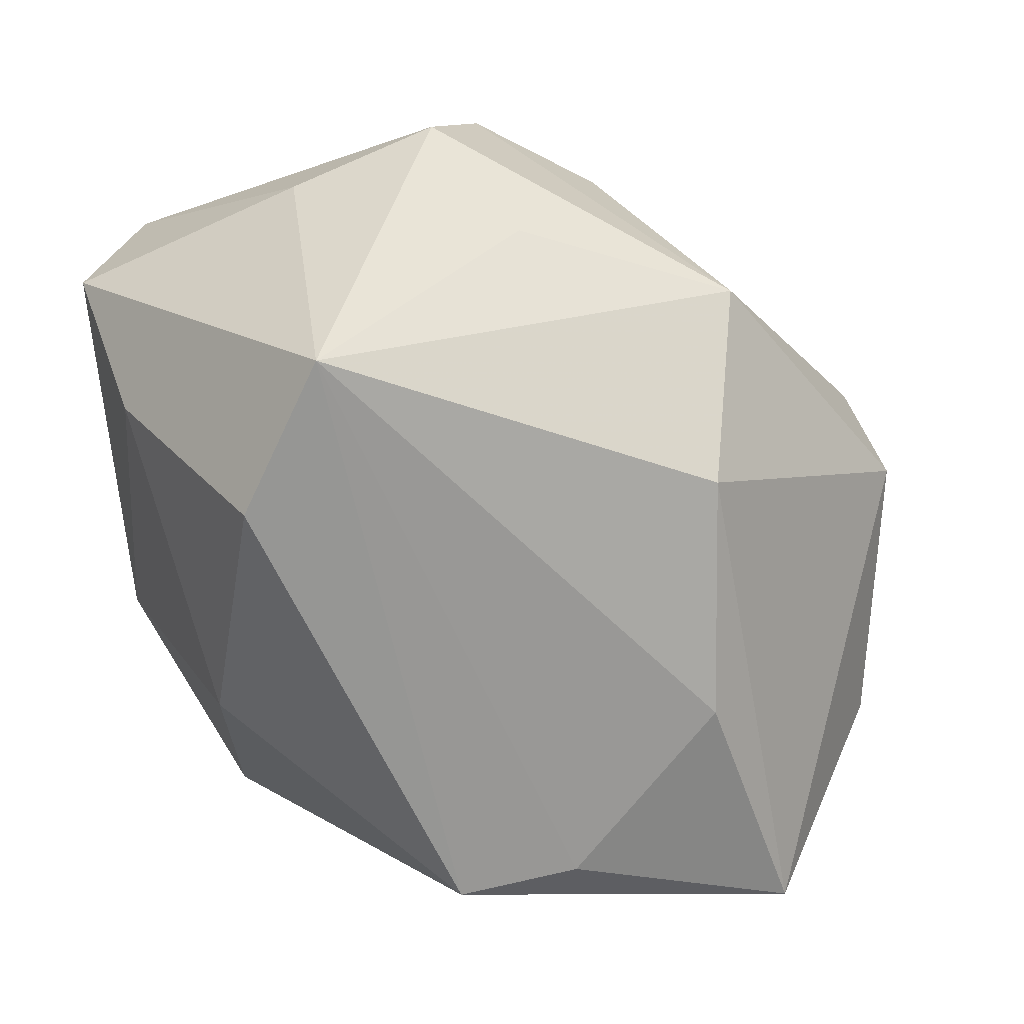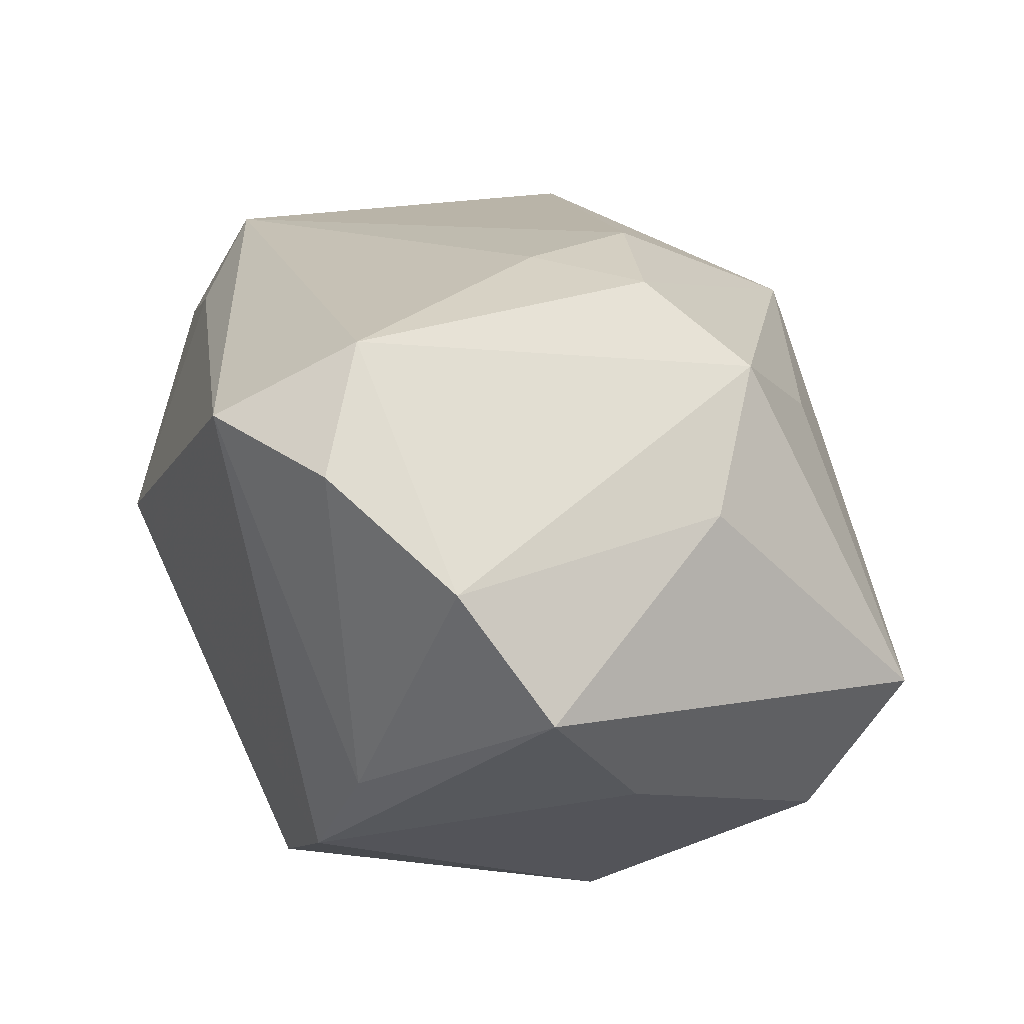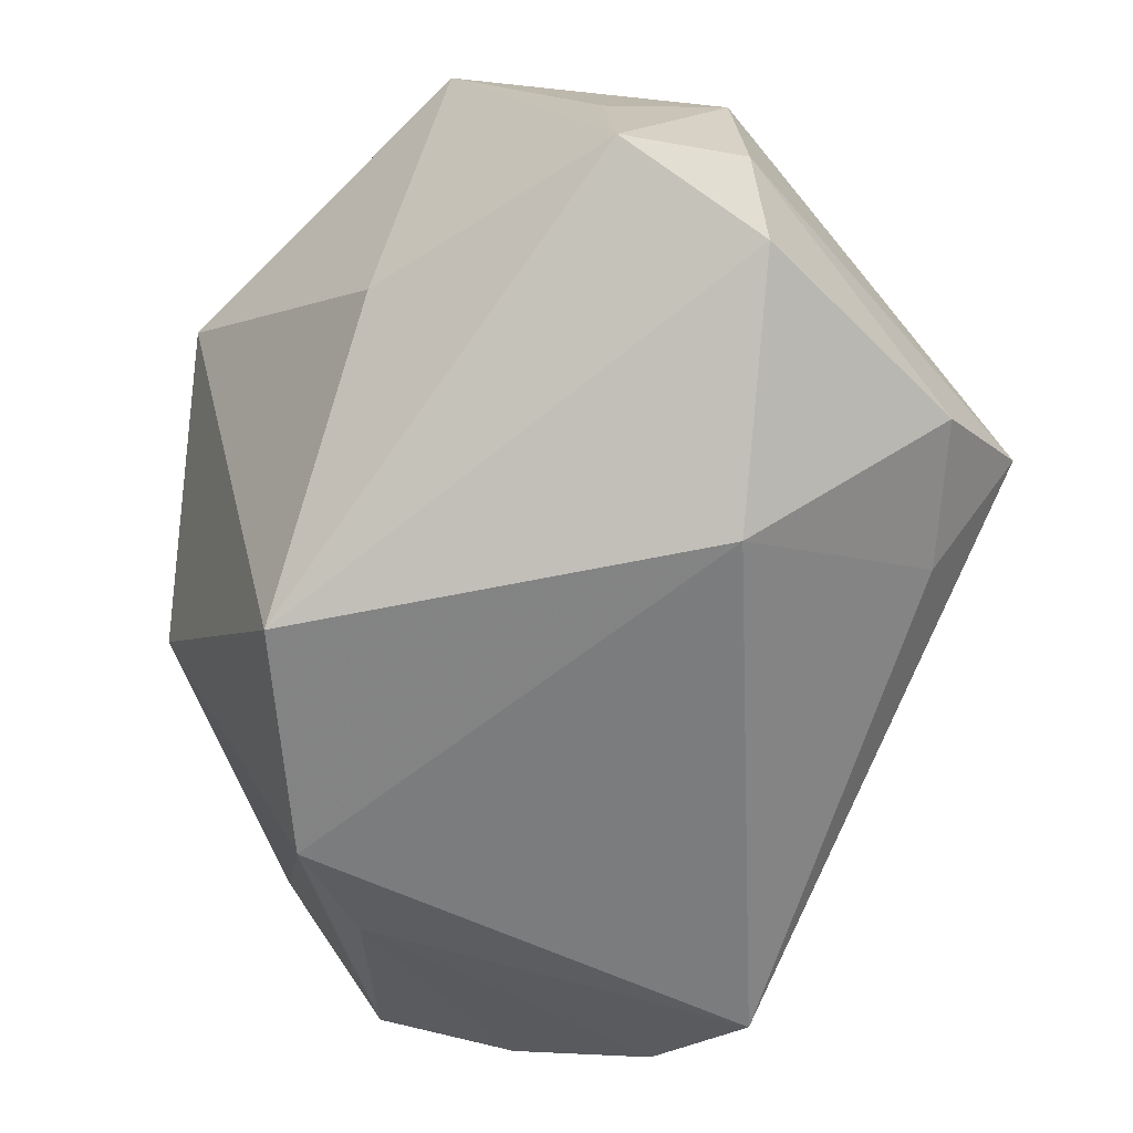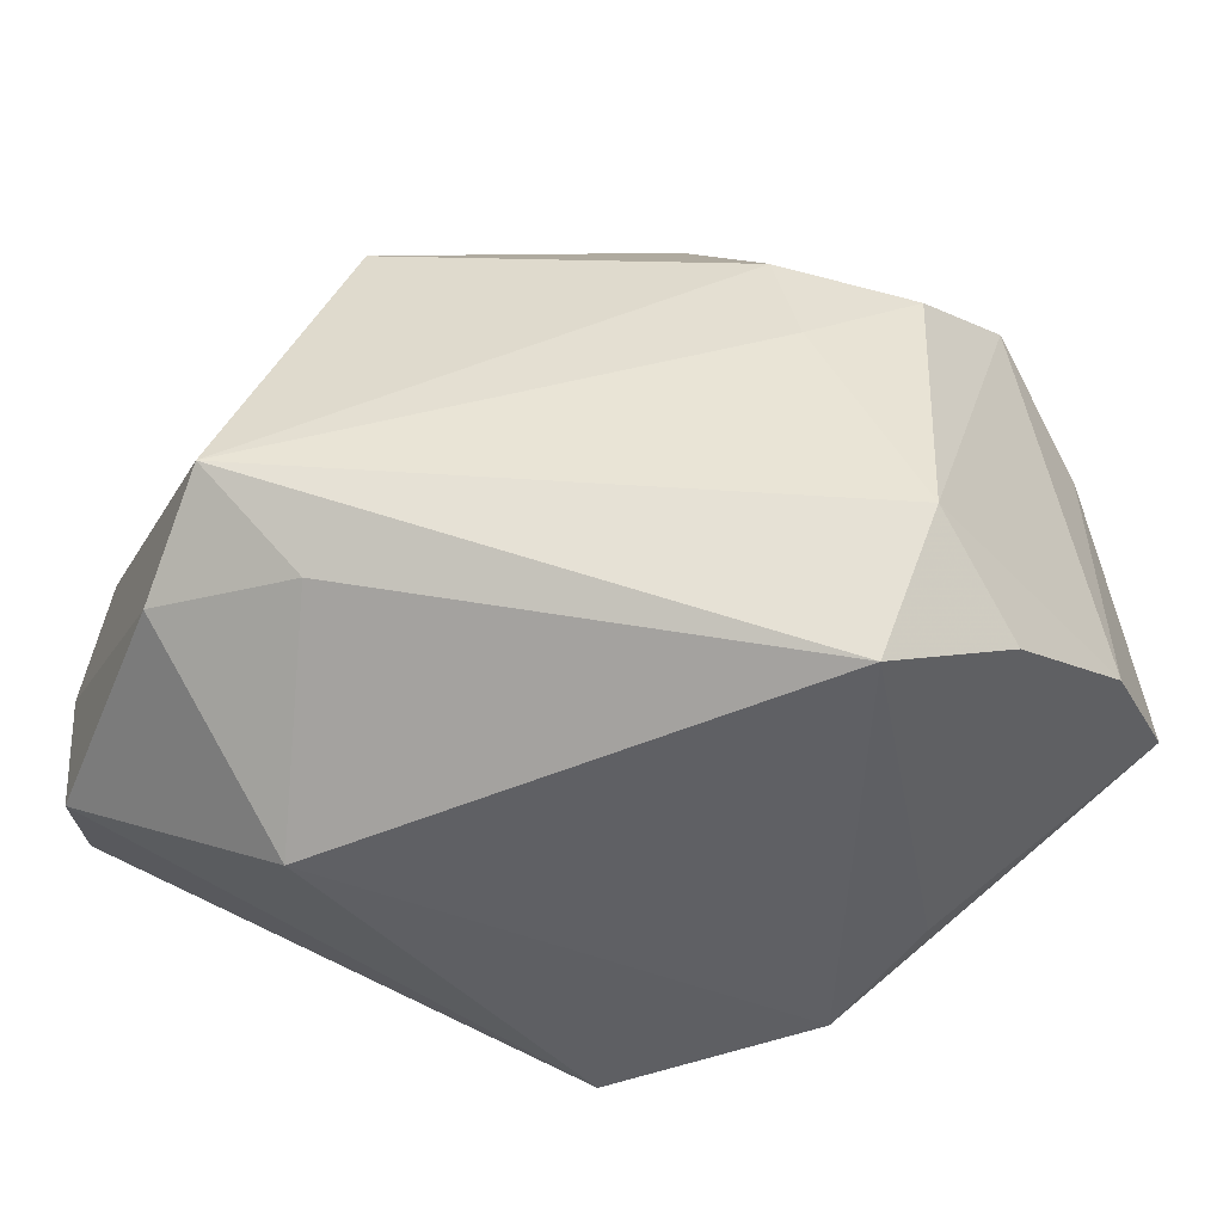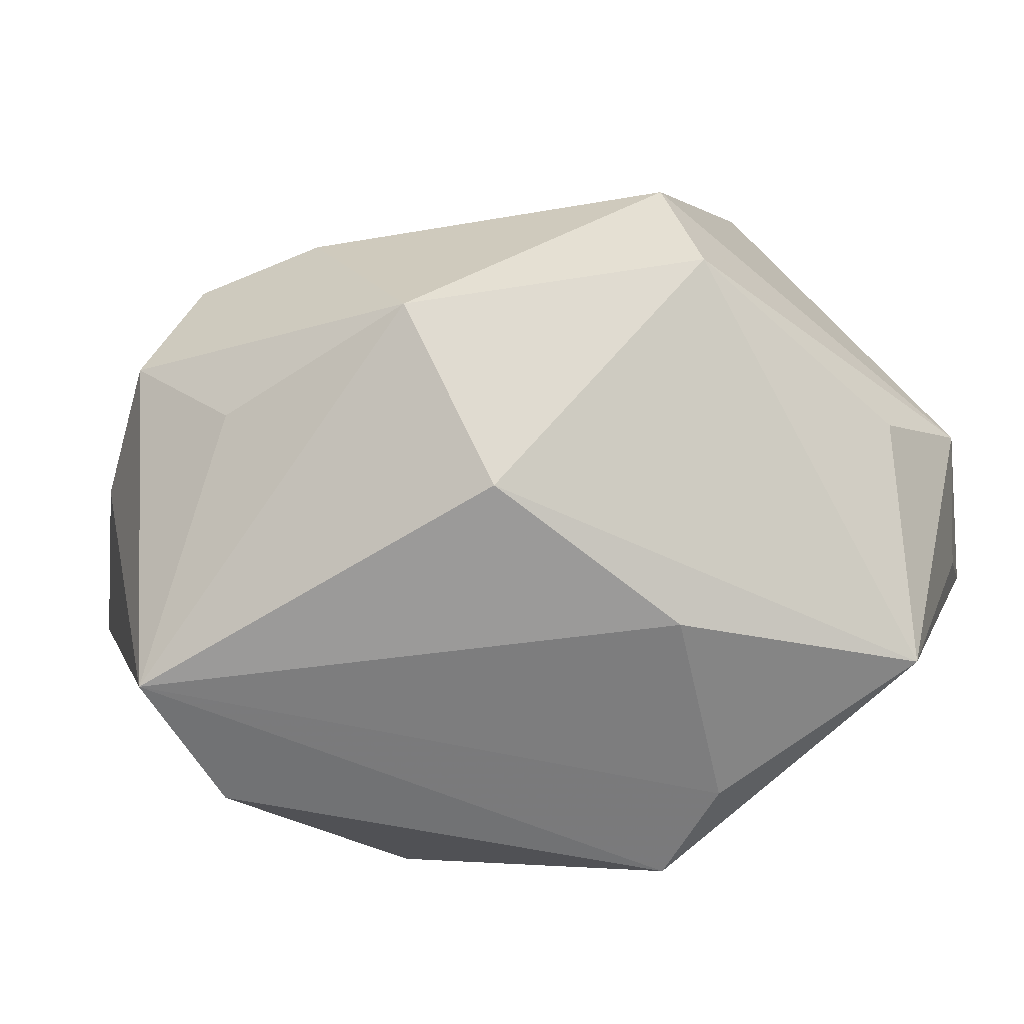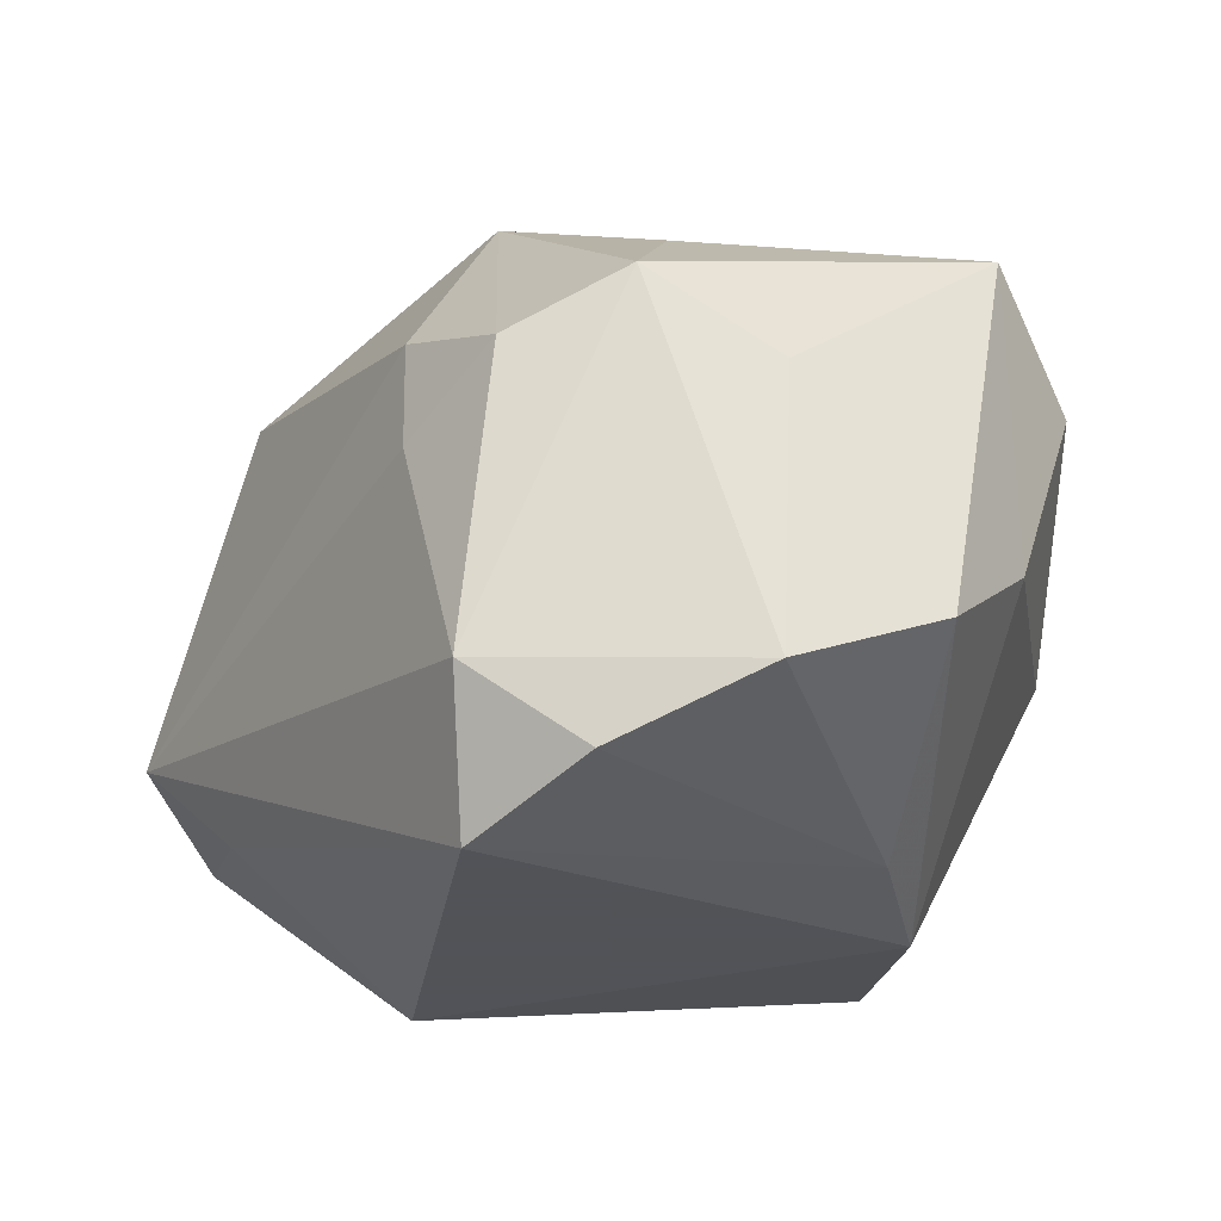
<metadata>
{"format":"obj","ext":"obj","renderer":"f3d","projection":"perspective","resolution":1024,"background":"white","views":[{"elev":-9.5,"azim":-41.7,"up":"+Y"},{"elev":46.1,"azim":-116.2,"up":"+Y"},{"elev":-58.6,"azim":40.7,"up":"+Z"},{"elev":-44.8,"azim":155.2,"up":"+Z"},{"elev":79.5,"azim":-38.7,"up":"+Z"},{"elev":-22.5,"azim":-149.6,"up":"+Z"}]}
</metadata>
<code>
v 0.02546 0.01048 -0.01401
v -0.01777 0.02774 0.01262
v -0.00117 0.02883 0.003318
v 0.02621 -0.0258 0.002262
v -0.002992 -0.0003034 0.02822
v -0.02582 0.02287 0.005896
v 0.02374 0.01178 0.01777
v -0.03354 -0.004035 0.01109
v -0.0224 0.003805 -0.0213
v -0.005519 0.02773 -0.02386
v 0.01517 -0.03014 0.01776
v 0.0325 -0.01669 -0.01409
v -0.01527 0.0284 -0.01944
v -0.02576 0.02437 -0.0145
v 0.008452 -0.02962 -0.009127
v 0.001913 -0.01673 0.02301
v 0.02826 -0.02692 -0.00828
v -0.03317 0.005946 0.01877
v -0.0337 0.01728 -0.01105
v 0.0259 -0.01438 0.01696
v -0.0254 -0.01602 -0.003128
v 0.0006545 0.01531 0.0264
v 0.03141 -0.0178 0.008678
v -0.03375 0.006114 -0.004386
v -0.01492 0.01861 0.01947
v -0.0196 -0.005381 -0.02386
v -0.002789 -0.02837 0.01252
v 0.03335 0.01082 -0.007092
v 0.03335 0.002331 -0.01277
v 0.02013 -0.004968 -0.02386
v 0.03282 -0.01813 -0.003294
v -0.00946 0.03094 0.00828
v 0.02129 0.004101 0.02427
v 4.847e-05 0.02717 0.01177
v -0.009761 -0.03034 0.007089
v -0.007767 0.03244 -0.01359
v -0.008829 -0.01996 -0.02287
f 37 12 17
f 30 12 37
f 17 4 11
f 35 18 8
f 19 18 6
f 1 10 28
f 30 10 1
f 29 12 30
f 29 1 28
f 30 1 29
f 31 29 28
f 12 29 31
f 17 12 31
f 15 37 17
f 35 37 15
f 17 11 15
f 15 11 35
f 26 10 30
f 30 37 26
f 21 37 35
f 35 8 21
f 21 26 37
f 16 11 5
f 5 18 16
f 5 11 33
f 33 11 20
f 22 33 7
f 5 33 22
f 22 18 5
f 22 25 18
f 10 13 36
f 32 3 36
f 28 10 36
f 36 3 28
f 20 11 23
f 23 11 4
f 23 4 17
f 17 31 23
f 23 31 28
f 23 33 20
f 7 33 23
f 28 7 23
f 9 13 10
f 10 26 9
f 9 26 19
f 19 26 24
f 26 21 24
f 24 21 8
f 24 18 19
f 24 8 18
f 35 11 27
f 11 16 27
f 27 18 35
f 27 16 18
f 32 22 34
f 34 22 7
f 34 3 32
f 34 7 28
f 28 3 34
f 2 22 32
f 25 22 2
f 18 25 2
f 32 36 2
f 2 6 18
f 14 36 13
f 14 2 36
f 6 2 14
f 19 6 14
f 14 9 19
f 13 9 14

</code>
